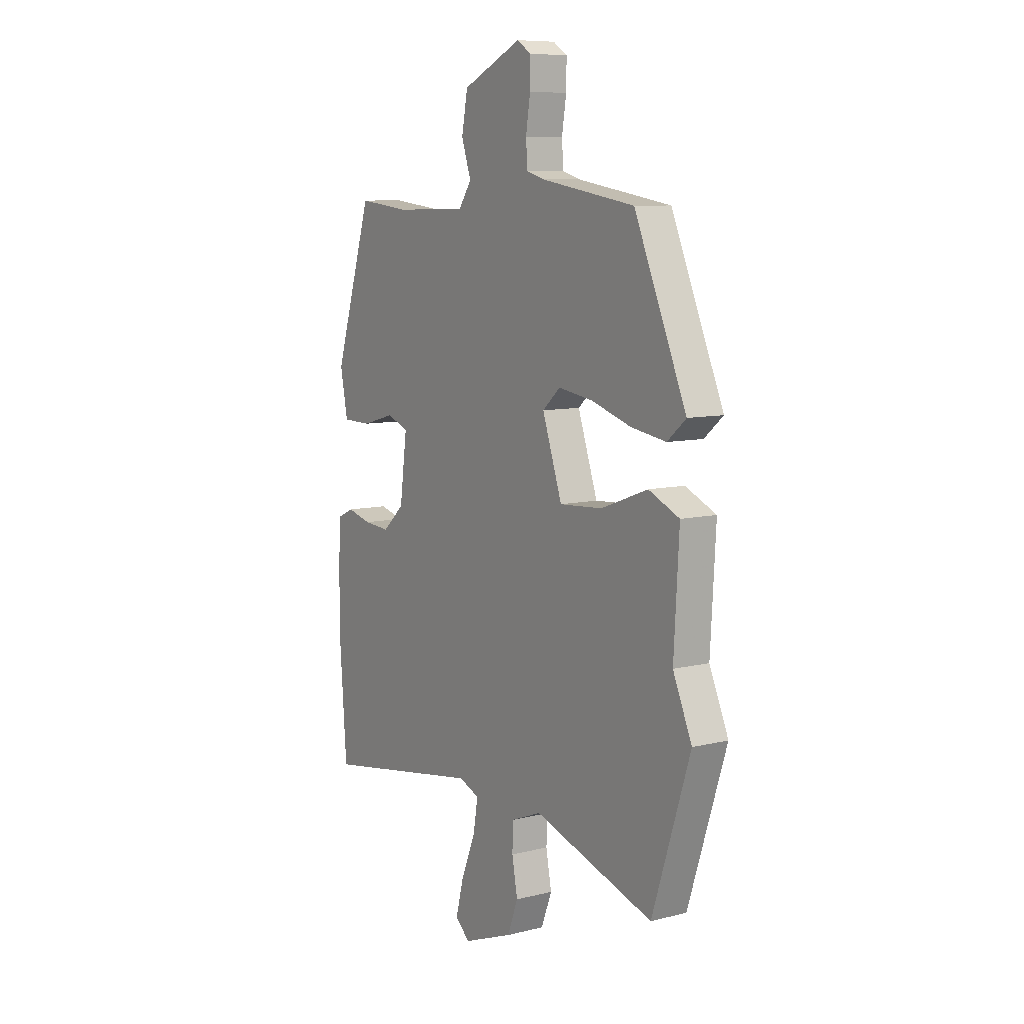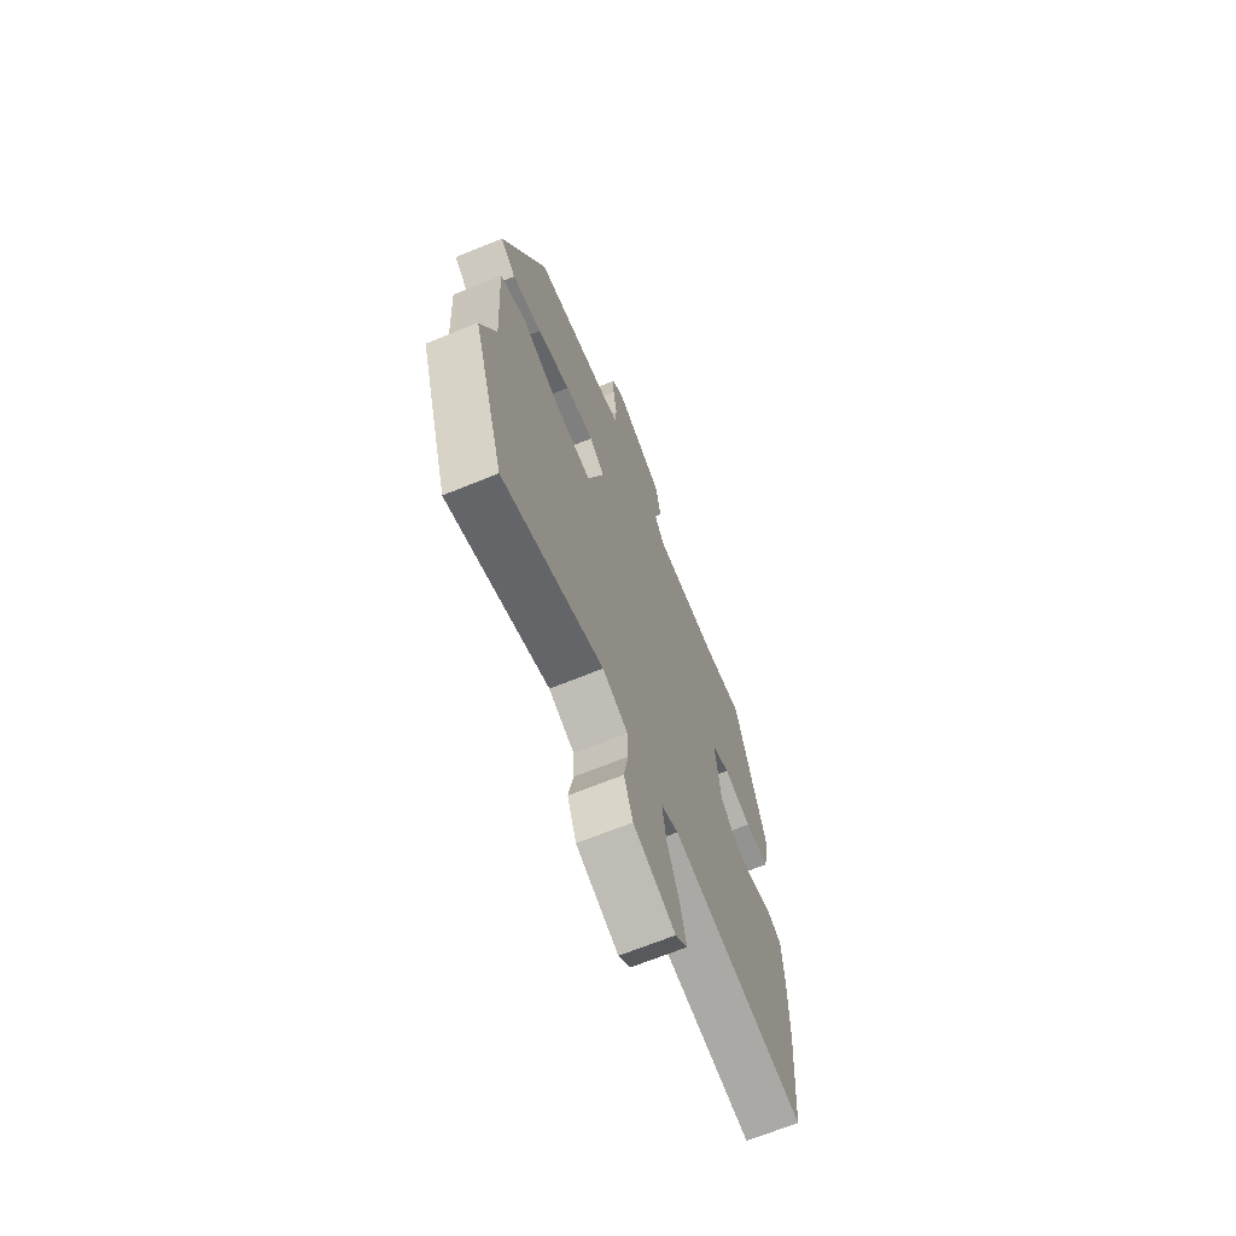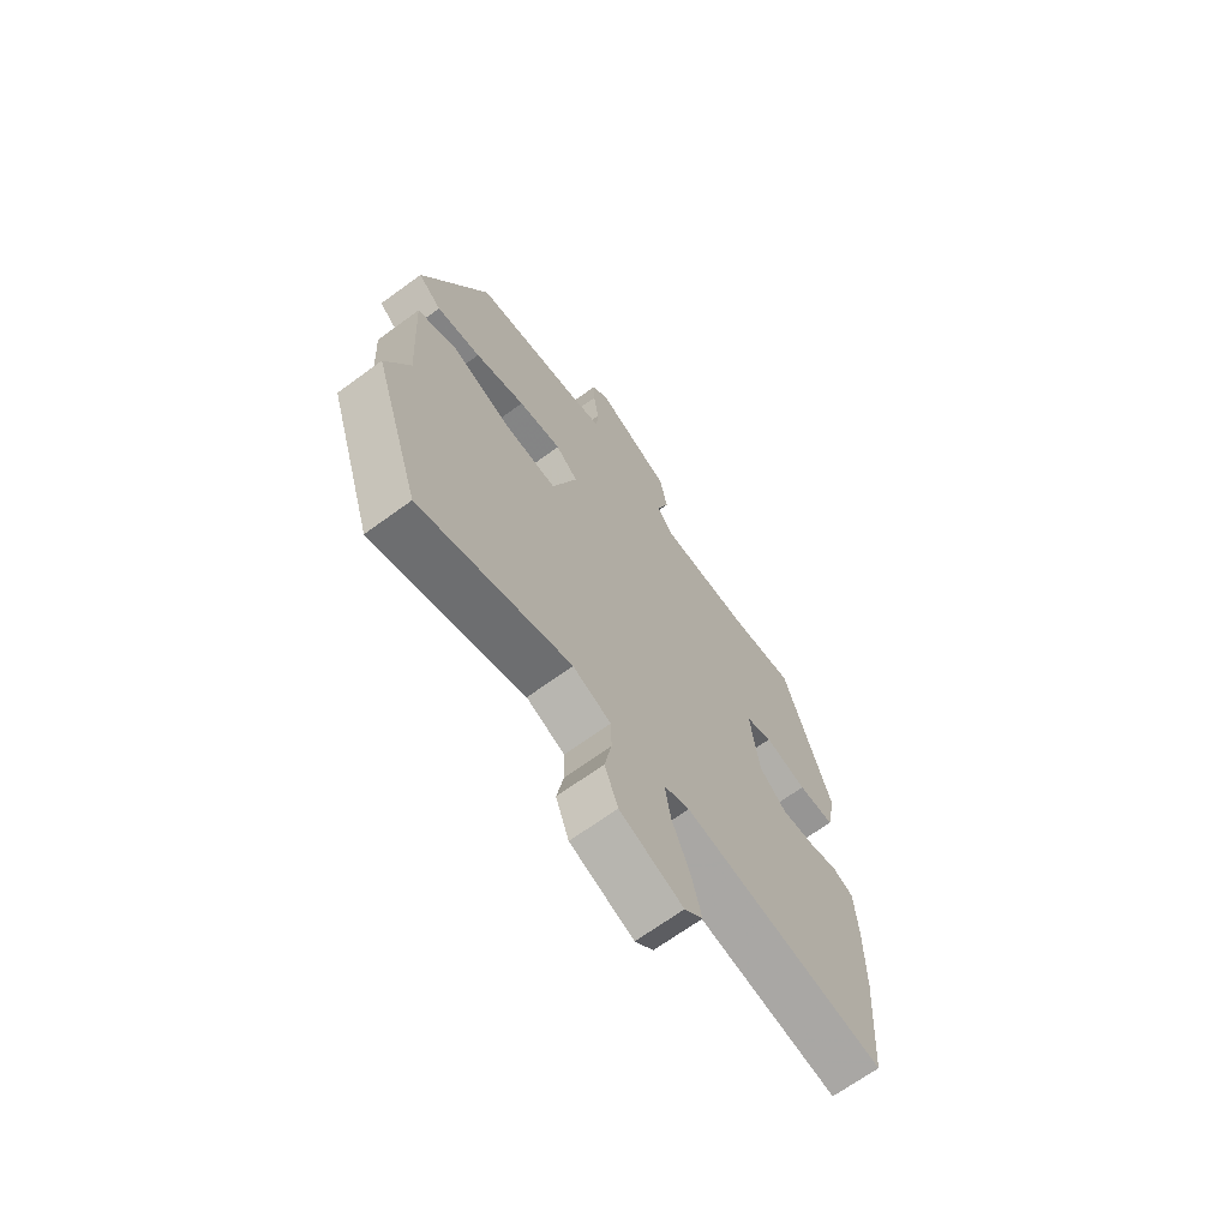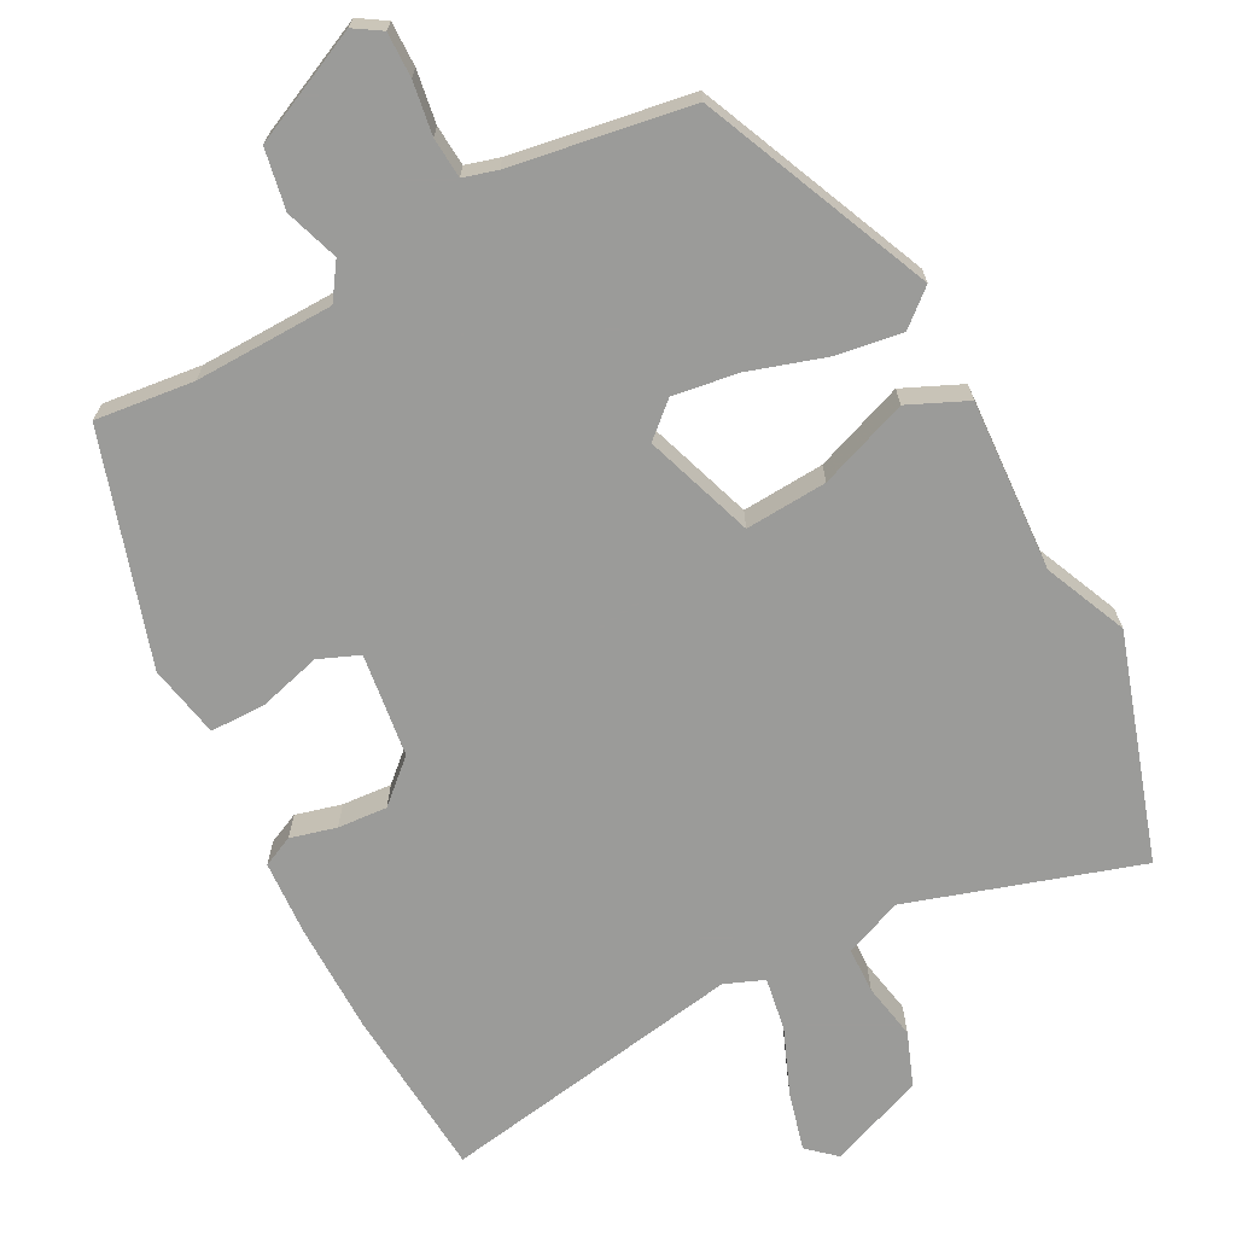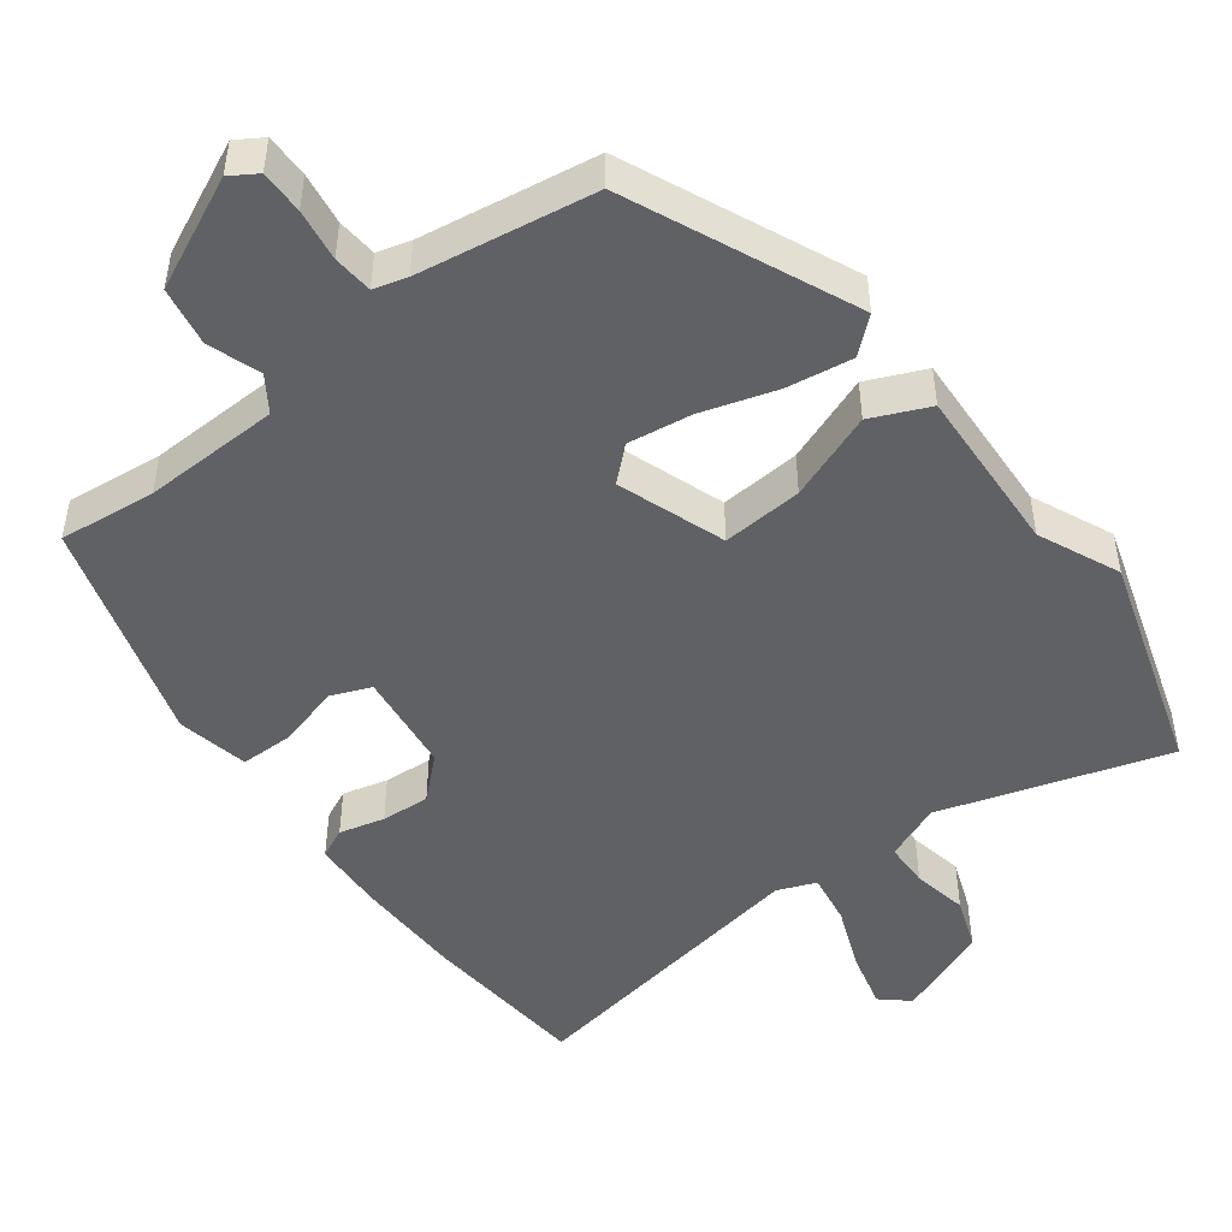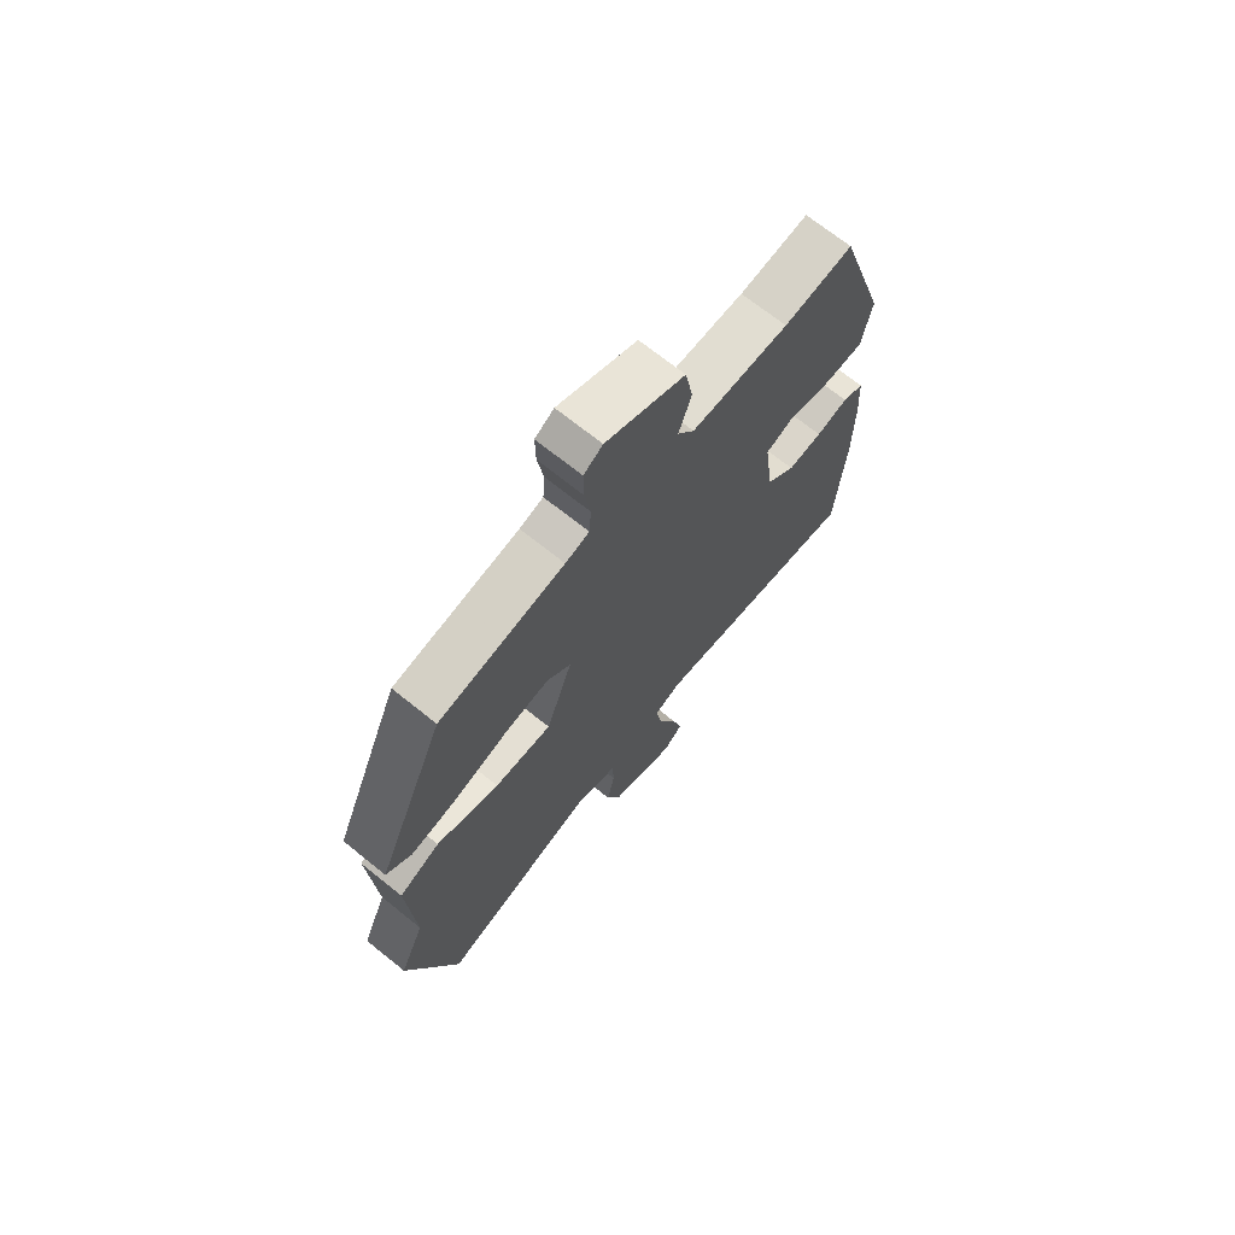
<metadata>
{"format":"obj","ext":"obj","renderer":"f3d","projection":"perspective","resolution":1024,"background":"white","views":[{"elev":8.7,"azim":56.2,"up":"+Z"},{"elev":-67.4,"azim":112.3,"up":"+Z"},{"elev":-68.1,"azim":126.2,"up":"+Z"},{"elev":-69.6,"azim":27.9,"up":"+Y"},{"elev":-48.3,"azim":37.5,"up":"+Y"},{"elev":70.1,"azim":128.8,"up":"+Z"}]}
</metadata>
<code>
v -0.398 0.07 0.472
v -0.267 0.07 0.457
v -0.082 0.07 0.461
v -0.05 0.07 0.508
v -0.074 0.07 0.579
v -0.059 0.07 0.659
v 0.091 0.07 0.728
v 0.127 0.07 0.705
v 0.126 0.07 0.646
v 0.115 0.07 0.576
v 0.119 0.07 0.522
v 0.164 0.07 0.509
v 0.402 0.07 0.47
v 0.534 0.07 0.164
v 0.487 0.07 0.124
v 0.398 0.07 0.138
v 0.297 0.07 0.17
v 0.21 0.07 0.183
v 0.165 0.07 0.143
v 0.215 0.07 -0.003
v 0.324 0.07 0.004
v 0.443 0.07 0.048
v 0.521 0.07 0.013
v 0.508 0.07 -0.216
v 0.556 0.07 -0.326
v 0.46 0.07 -0.624
v 0.155 0.07 -0.527
v 0.078 0.07 -0.558
v 0.076 0.07 -0.619
v 0.09 0.07 -0.694
v 0.063 0.07 -0.765
v -0.064 0.07 -0.814
v -0.101 0.07 -0.781
v -0.081 0.07 -0.704
v -0.045 0.07 -0.616
v -0.033 0.07 -0.545
v -0.085 0.07 -0.524
v -0.493 0.07 -0.592
v -0.51 0.07 -0.362
v -0.511 0.07 -0.215
v -0.505 0.07 -0.116
v -0.464 0.07 -0.097
v -0.403 0.07 -0.113
v -0.337 0.07 -0.118
v -0.282 0.07 -0.068
v -0.264 0.07 0.07
v -0.318 0.07 0.092
v -0.402 0.07 0.069
v -0.475 0.07 0.07
v -0.494 0.07 0.167
v -0.398 0 0.472
v -0.267 0 0.457
v -0.082 0 0.461
v -0.05 0 0.508
v -0.074 0 0.579
v -0.059 0 0.659
v 0.091 0 0.728
v 0.127 0 0.705
v 0.126 0 0.646
v 0.115 0 0.576
v 0.119 0 0.522
v 0.164 0 0.509
v 0.402 0 0.47
v 0.534 0 0.164
v 0.487 0 0.124
v 0.398 0 0.138
v 0.297 0 0.17
v 0.21 0 0.183
v 0.165 0 0.143
v 0.215 0 -0.003
v 0.324 0 0.004
v 0.443 0 0.048
v 0.521 0 0.013
v 0.508 0 -0.216
v 0.556 0 -0.326
v 0.46 0 -0.624
v 0.155 0 -0.527
v 0.078 0 -0.558
v 0.076 0 -0.619
v 0.09 0 -0.694
v 0.063 0 -0.765
v -0.064 0 -0.814
v -0.101 0 -0.781
v -0.081 0 -0.704
v -0.045 0 -0.616
v -0.033 0 -0.545
v -0.085 0 -0.524
v -0.493 0 -0.592
v -0.51 0 -0.362
v -0.511 0 -0.215
v -0.505 0 -0.116
v -0.464 0 -0.097
v -0.403 0 -0.113
v -0.337 0 -0.118
v -0.282 0 -0.068
v -0.264 0 0.07
v -0.318 0 0.092
v -0.402 0 0.069
v -0.475 0 0.07
v -0.494 0 0.167
f 50 1 2
f 49 50 2
f 48 49 2
f 47 48 2
f 46 47 2 3
f 45 46 3 4
f 41 42 43
f 40 41 43
f 39 40 43
f 38 39 43
f 37 38 43
f 36 37 43 44
f 33 34 35
f 32 33 35
f 31 32 35
f 30 31 35
f 29 30 35
f 28 29 35 36
f 36 44 45
f 28 36 45
f 27 28 45
f 26 27 45
f 25 26 45
f 24 25 45
f 21 22 23 24
f 15 16 17
f 14 15 17
f 13 14 17
f 12 13 17
f 11 12 17 18
f 8 9 10
f 7 8 10
f 6 7 10
f 5 6 10
f 4 5 10
f 4 10 11
f 11 18 19
f 4 11 19
f 45 4 19
f 20 21 24 45
f 19 20 45
f 52 51 100
f 52 100 99
f 52 99 98
f 52 98 97
f 53 52 97 96
f 54 53 96 95
f 93 92 91
f 93 91 90
f 93 90 89
f 93 89 88
f 93 88 87
f 94 93 87 86
f 85 84 83
f 85 83 82
f 85 82 81
f 85 81 80
f 85 80 79
f 86 85 79 78
f 95 94 86
f 95 86 78
f 95 78 77
f 95 77 76
f 95 76 75
f 95 75 74
f 74 73 72 71
f 67 66 65
f 67 65 64
f 67 64 63
f 67 63 62
f 68 67 62 61
f 60 59 58
f 60 58 57
f 60 57 56
f 60 56 55
f 60 55 54
f 61 60 54
f 69 68 61
f 69 61 54
f 69 54 95
f 95 74 71 70
f 95 70 69
f 1 51 52 2
f 2 52 53 3
f 3 53 54 4
f 4 54 55 5
f 5 55 56 6
f 6 56 57 7
f 7 57 58 8
f 8 58 59 9
f 9 59 60 10
f 10 60 61 11
f 11 61 62 12
f 12 62 63 13
f 13 63 64 14
f 14 64 65 15
f 15 65 66 16
f 16 66 67 17
f 17 67 68 18
f 18 68 69 19
f 19 69 70 20
f 20 70 71 21
f 21 71 72 22
f 22 72 73 23
f 23 73 74 24
f 24 74 75 25
f 25 75 76 26
f 26 76 77 27
f 27 77 78 28
f 28 78 79 29
f 29 79 80 30
f 30 80 81 31
f 31 81 82 32
f 32 82 83 33
f 33 83 84 34
f 34 84 85 35
f 35 85 86 36
f 36 86 87 37
f 37 87 88 38
f 38 88 89 39
f 39 89 90 40
f 40 90 91 41
f 41 91 92 42
f 42 92 93 43
f 43 93 94 44
f 44 94 95 45
f 45 95 96 46
f 46 96 97 47
f 47 97 98 48
f 48 98 99 49
f 49 99 100 50
f 50 100 51 1

</code>
